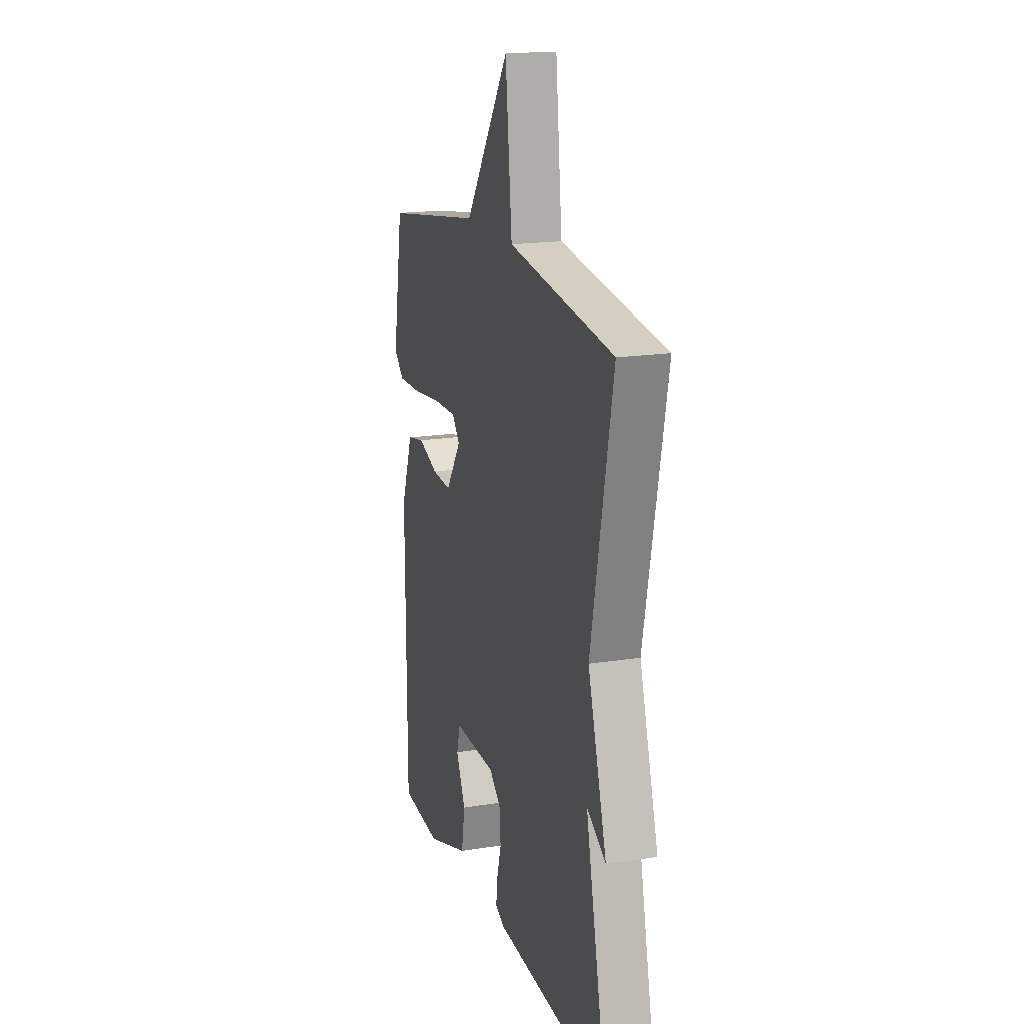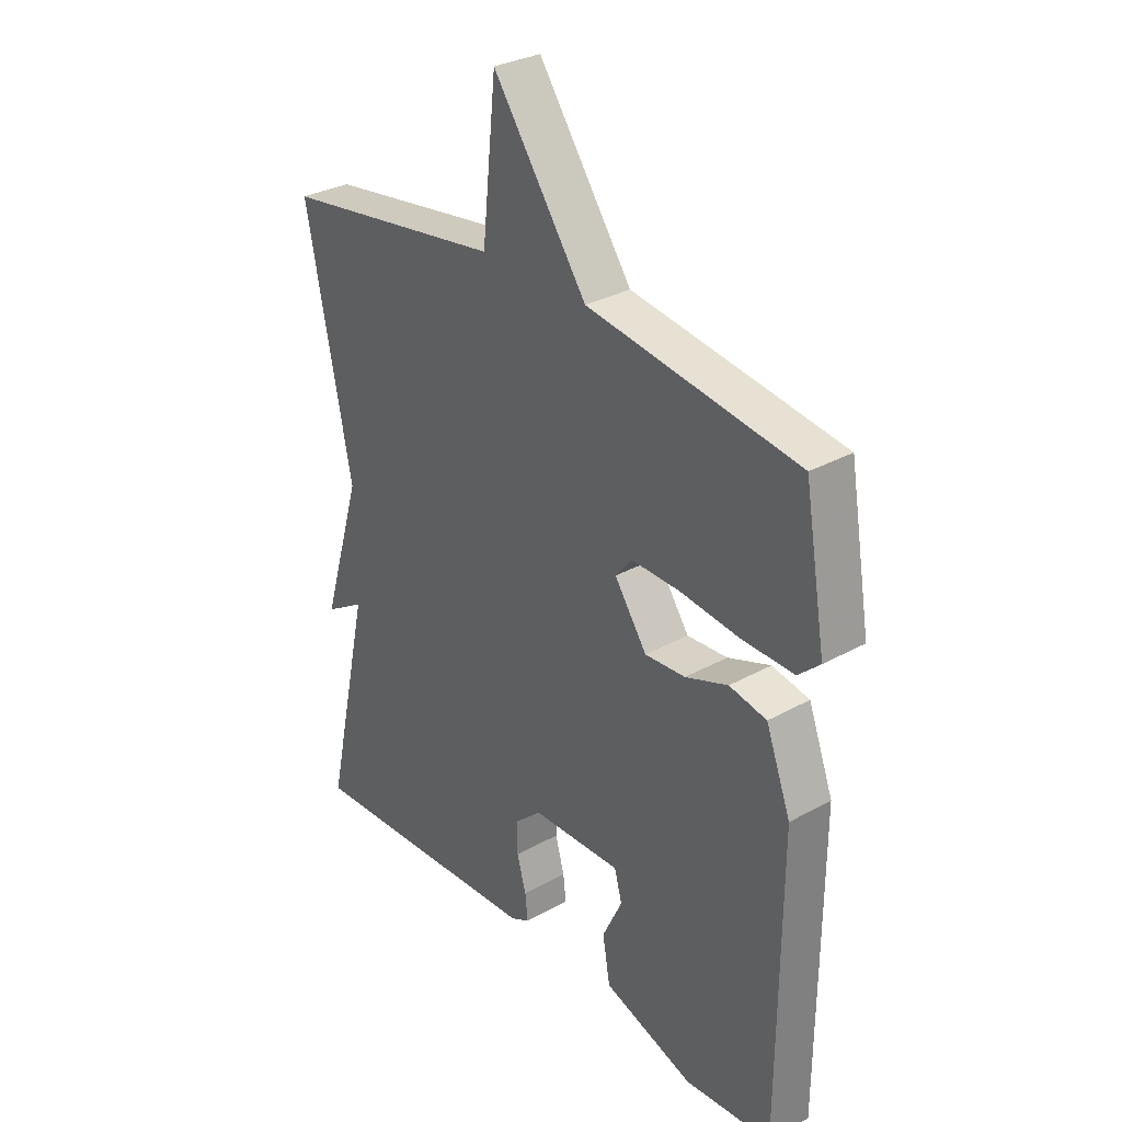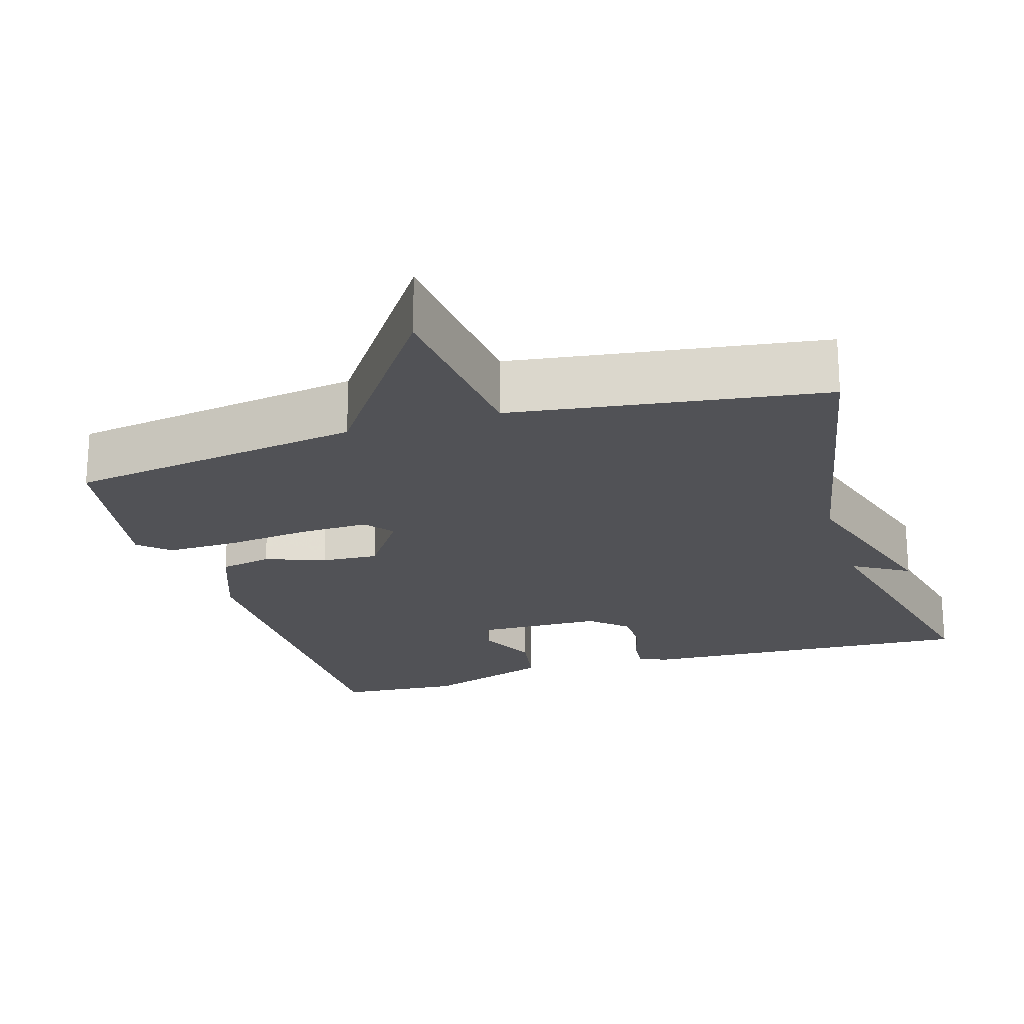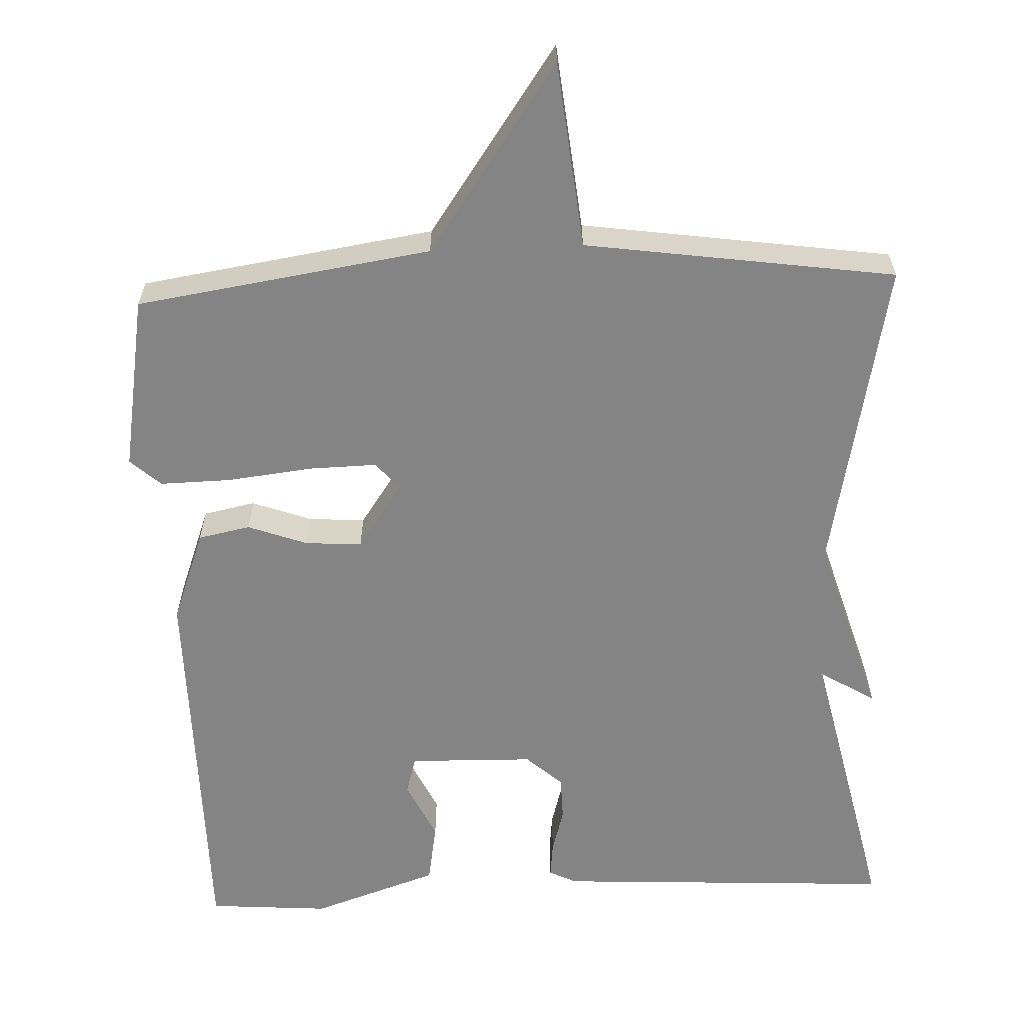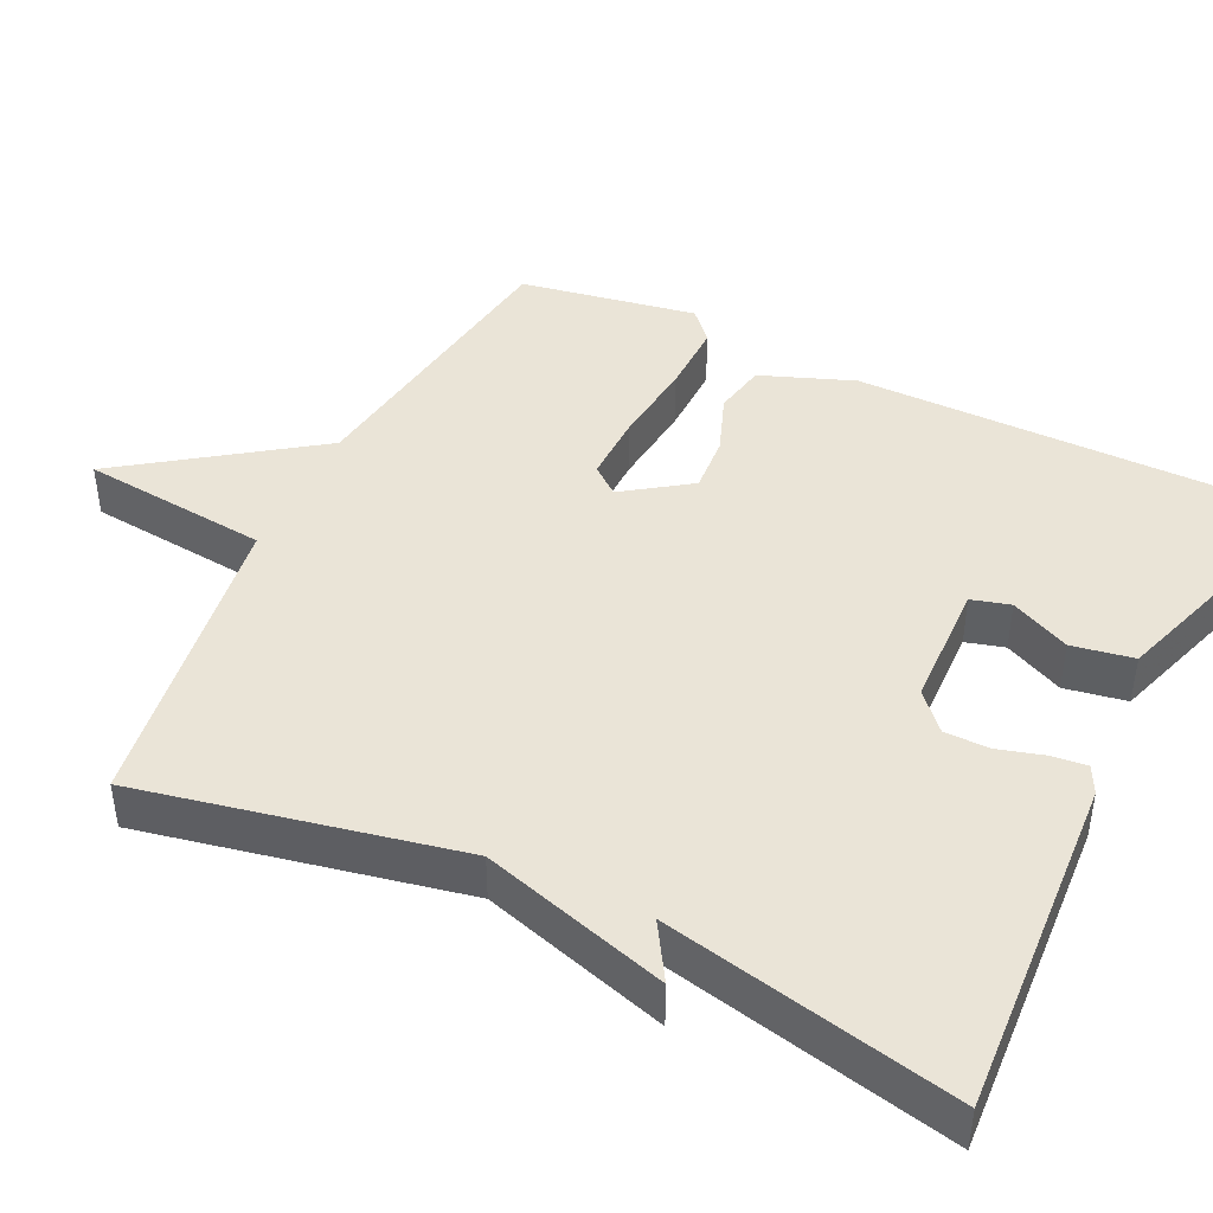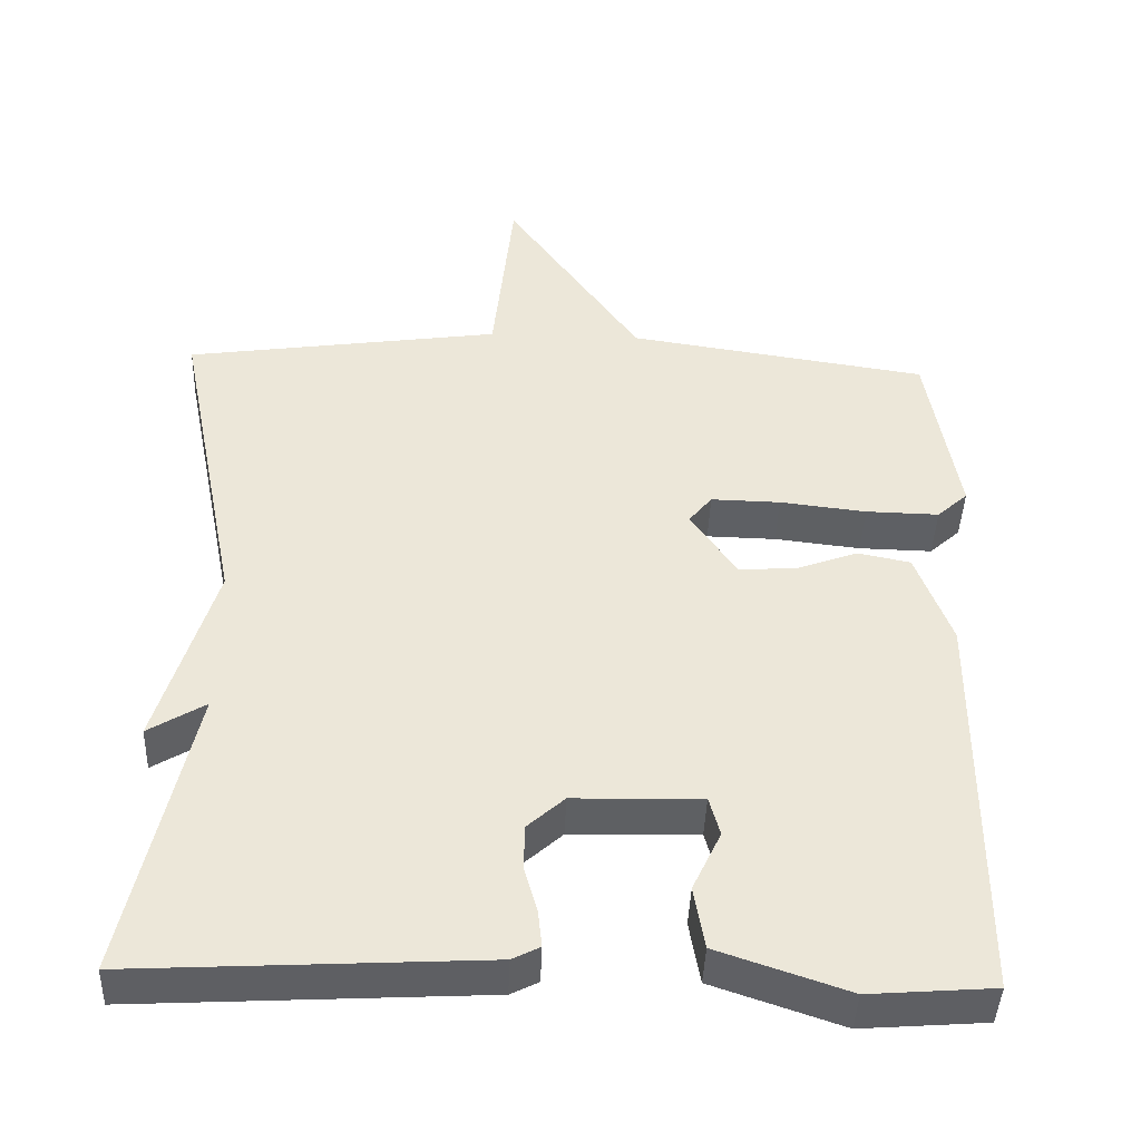
<metadata>
{"format":"obj","ext":"obj","renderer":"f3d","projection":"perspective","resolution":1024,"background":"white","views":[{"elev":17.7,"azim":72.6,"up":"+Z"},{"elev":30.9,"azim":-128.6,"up":"+Z"},{"elev":-21.2,"azim":17.0,"up":"+Y"},{"elev":-61.4,"azim":2.4,"up":"+Y"},{"elev":43.7,"azim":115.5,"up":"+Y"},{"elev":-42.8,"azim":177.9,"up":"+Z"}]}
</metadata>
<code>
v -0.5 0.07 -0.5
v -0.502 0.07 0.021
v -0.456 0.07 0.144
v -0.387 0.07 0.158
v -0.308 0.07 0.129
v -0.233 0.07 0.124
v -0.173 0.07 0.211
v -0.203 0.07 0.248
v -0.293 0.07 0.246
v -0.405 0.07 0.233
v -0.5 0.07 0.231
v -0.54 0.07 0.267
v -0.5 0.07 0.5
v -0.11 0.07 0.559
v 0.064 0.07 0.807
v 0.09 0.07 0.559
v 0.5 0.07 0.5
v 0.416 0.07 0.082
v 0.49 0.07 -0.163
v 0.416 0.07 -0.118
v 0.5 0.07 -0.5
v 0.049 0.07 -0.476
v 0.013 0.07 -0.458
v 0.018 0.07 -0.411
v 0.035 0.07 -0.351
v 0.034 0.07 -0.292
v -0.014 0.07 -0.249
v -0.18 0.07 -0.245
v -0.194 0.07 -0.296
v -0.157 0.07 -0.374
v -0.171 0.07 -0.455
v -0.339 0.07 -0.512
v -0.5 0 -0.5
v -0.502 0 0.021
v -0.456 0 0.144
v -0.387 0 0.158
v -0.308 0 0.129
v -0.233 0 0.124
v -0.173 0 0.211
v -0.203 0 0.248
v -0.293 0 0.246
v -0.405 0 0.233
v -0.5 0 0.231
v -0.54 0 0.267
v -0.5 0 0.5
v -0.11 0 0.559
v 0.064 0 0.807
v 0.09 0 0.559
v 0.5 0 0.5
v 0.416 0 0.082
v 0.49 0 -0.163
v 0.416 0 -0.118
v 0.5 0 -0.5
v 0.049 0 -0.476
v 0.013 0 -0.458
v 0.018 0 -0.411
v 0.035 0 -0.351
v 0.034 0 -0.292
v -0.014 0 -0.249
v -0.18 0 -0.245
v -0.194 0 -0.296
v -0.157 0 -0.374
v -0.171 0 -0.455
v -0.339 0 -0.512
f 1 2 3
f 32 1 3
f 31 32 3
f 30 31 3
f 29 30 3
f 3 4 5
f 29 3 5
f 28 29 5
f 27 28 5 6
f 26 27 6 7
f 23 24 25
f 22 23 25
f 21 22 25
f 20 21 25
f 20 25 26
f 18 19 20
f 18 20 26 7
f 18 7 8
f 17 18 8
f 16 17 8
f 16 8 9
f 15 16 9
f 14 15 9
f 12 13 14
f 11 12 14
f 10 11 14
f 9 10 14
f 35 34 33
f 35 33 64
f 35 64 63
f 35 63 62
f 35 62 61
f 37 36 35
f 37 35 61
f 37 61 60
f 38 37 60 59
f 39 38 59 58
f 57 56 55
f 57 55 54
f 57 54 53
f 57 53 52
f 58 57 52
f 52 51 50
f 39 58 52 50
f 40 39 50
f 40 50 49
f 40 49 48
f 41 40 48
f 41 48 47
f 41 47 46
f 46 45 44
f 46 44 43
f 46 43 42
f 46 42 41
f 1 33 34 2
f 2 34 35 3
f 3 35 36 4
f 4 36 37 5
f 5 37 38 6
f 6 38 39 7
f 7 39 40 8
f 8 40 41 9
f 9 41 42 10
f 10 42 43 11
f 11 43 44 12
f 12 44 45 13
f 13 45 46 14
f 14 46 47 15
f 15 47 48 16
f 16 48 49 17
f 17 49 50 18
f 18 50 51 19
f 19 51 52 20
f 20 52 53 21
f 21 53 54 22
f 22 54 55 23
f 23 55 56 24
f 24 56 57 25
f 25 57 58 26
f 26 58 59 27
f 27 59 60 28
f 28 60 61 29
f 29 61 62 30
f 30 62 63 31
f 31 63 64 32
f 32 64 33 1

</code>
